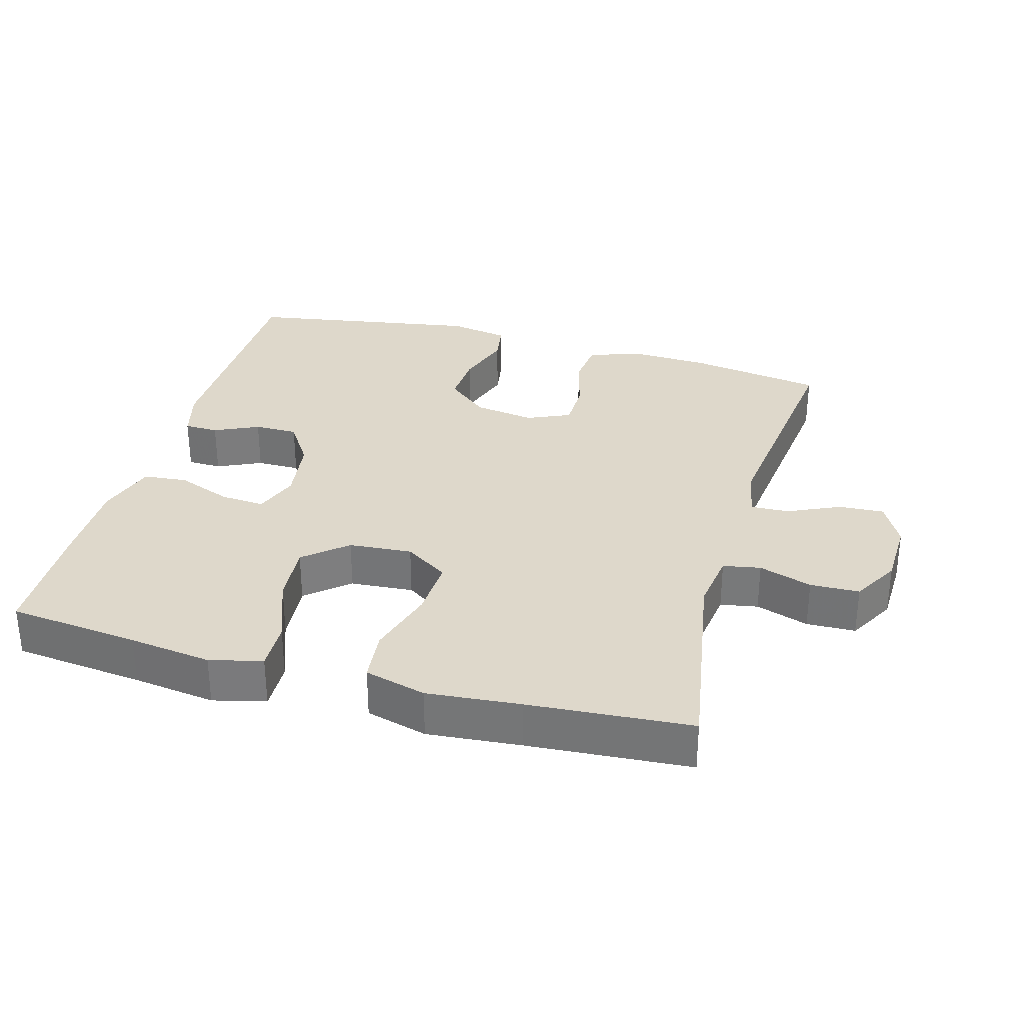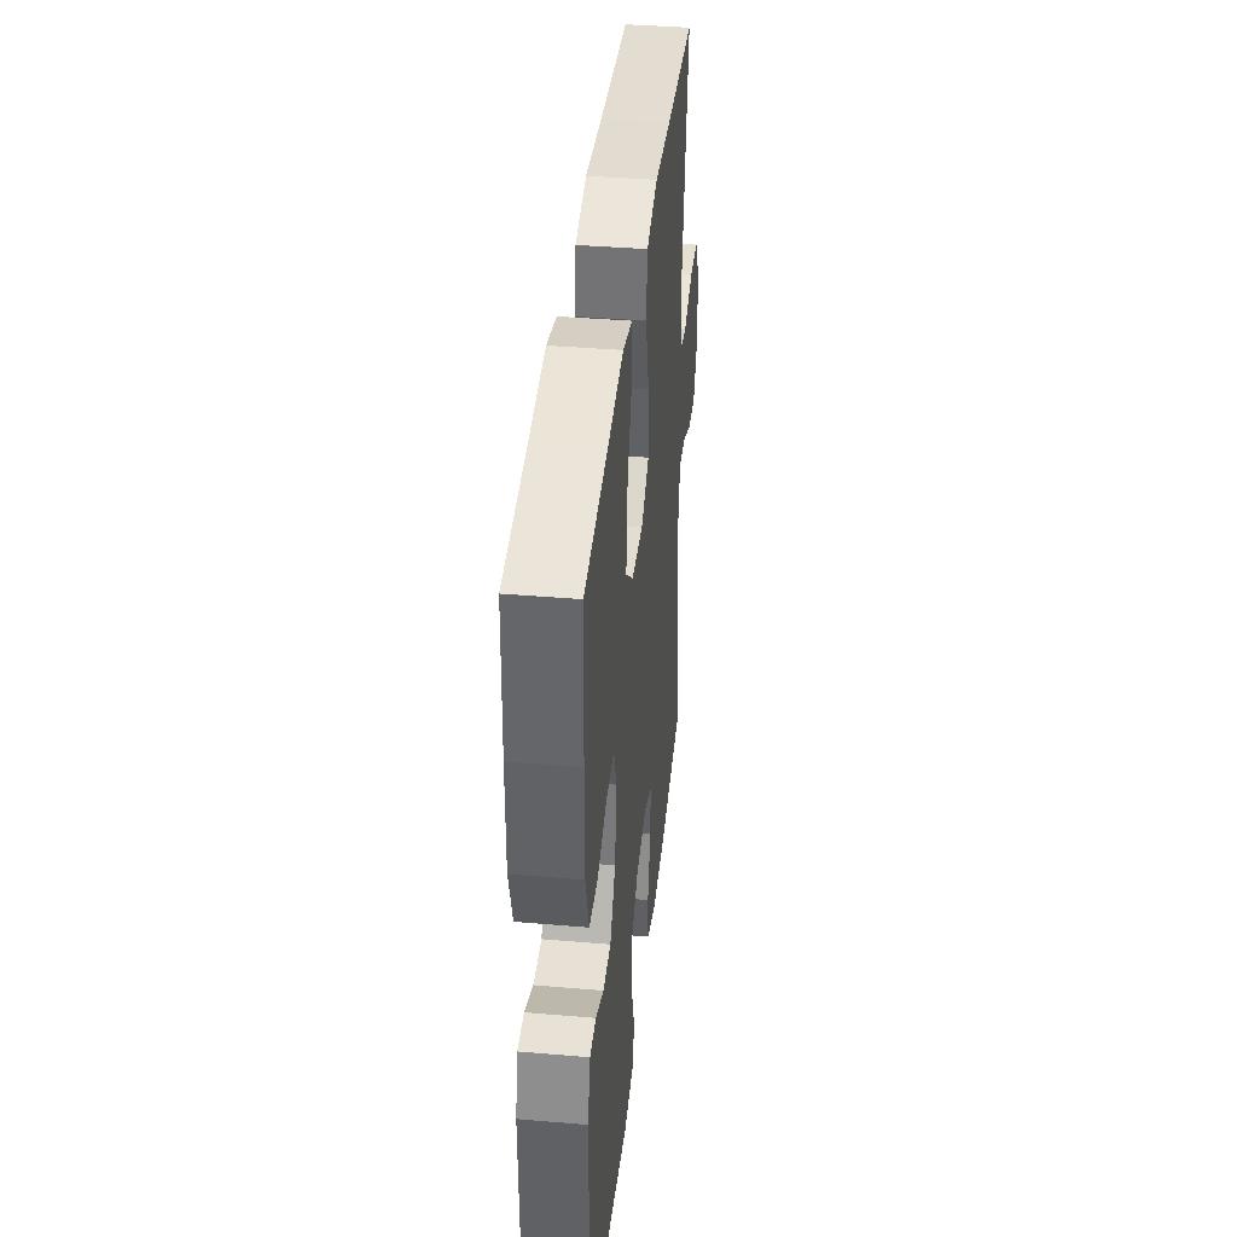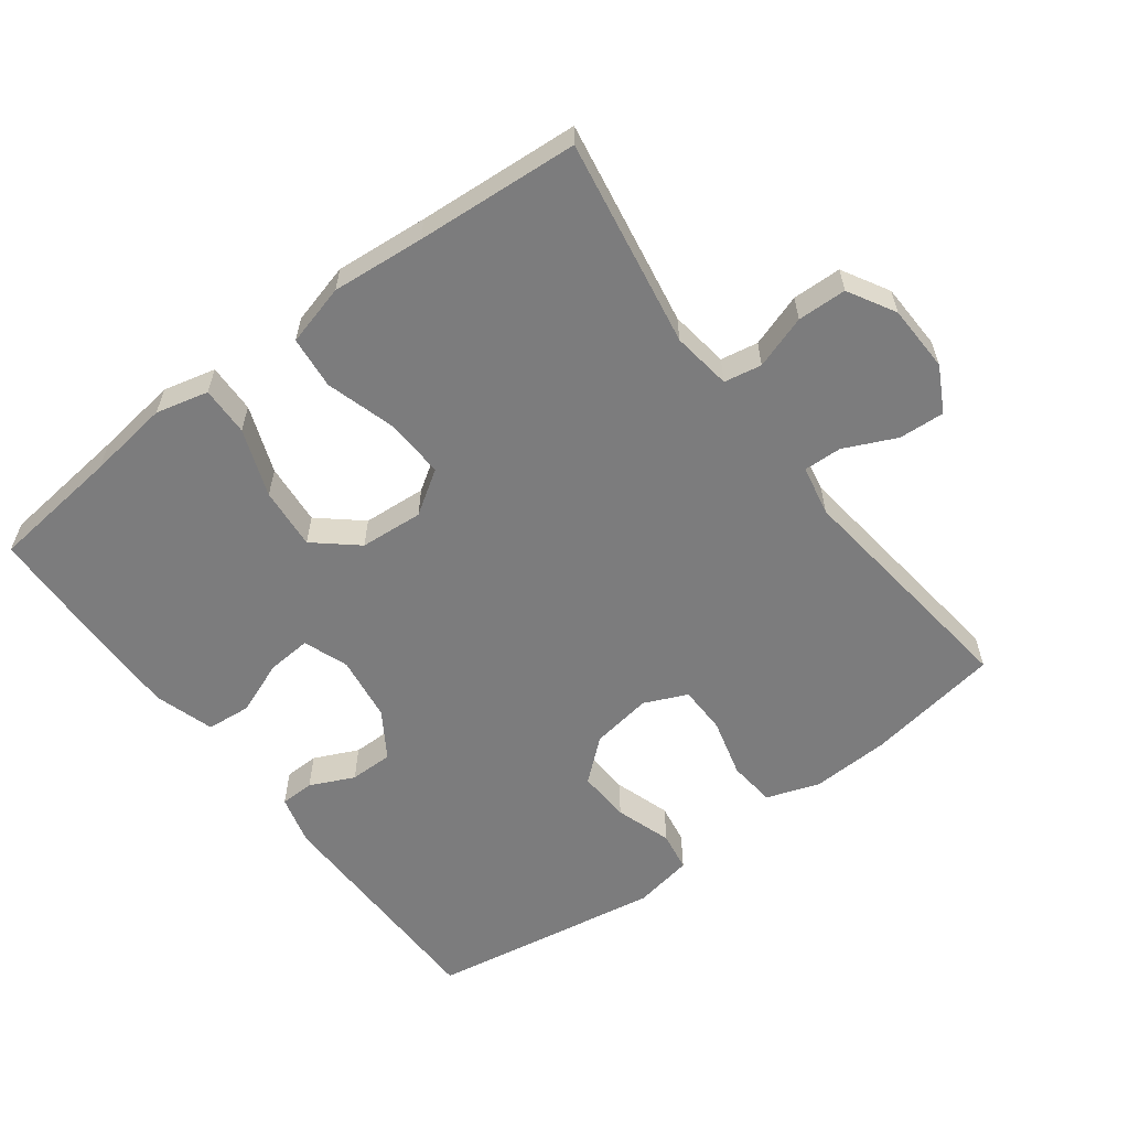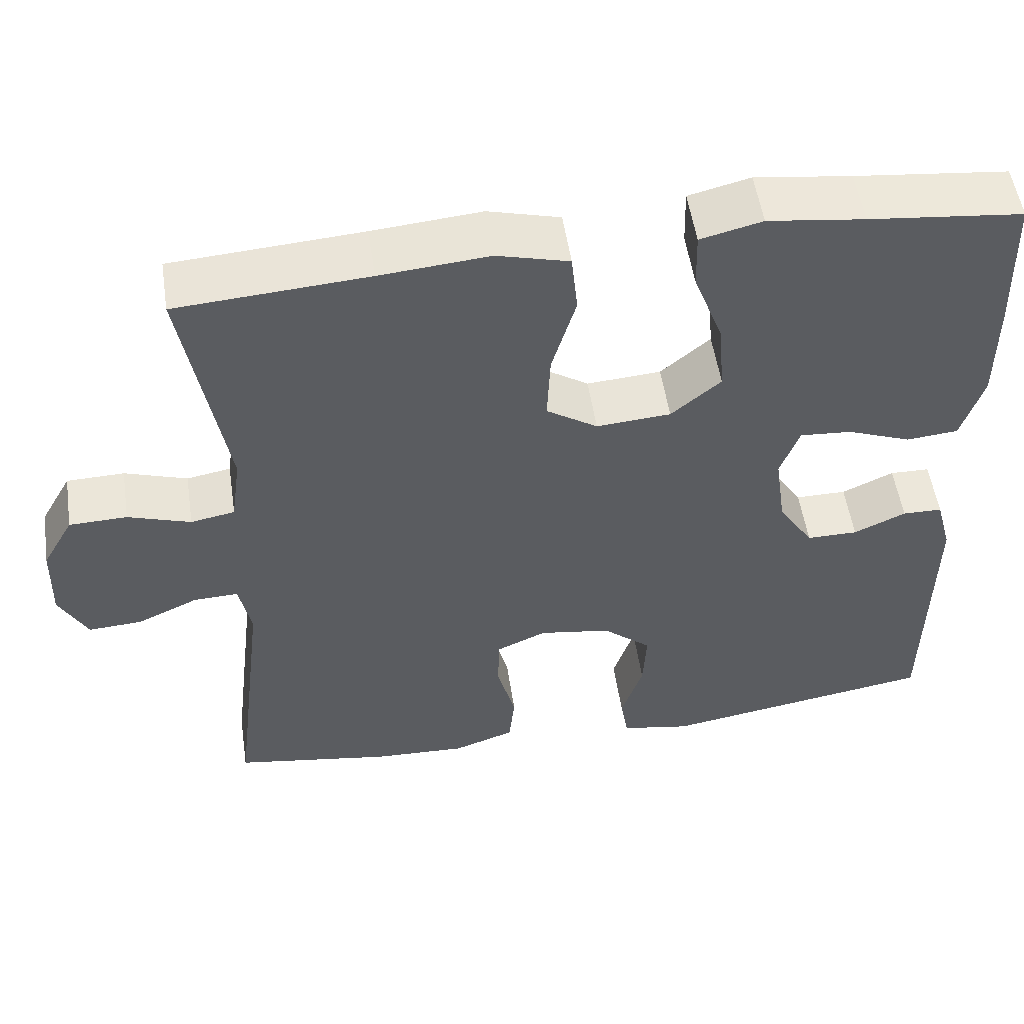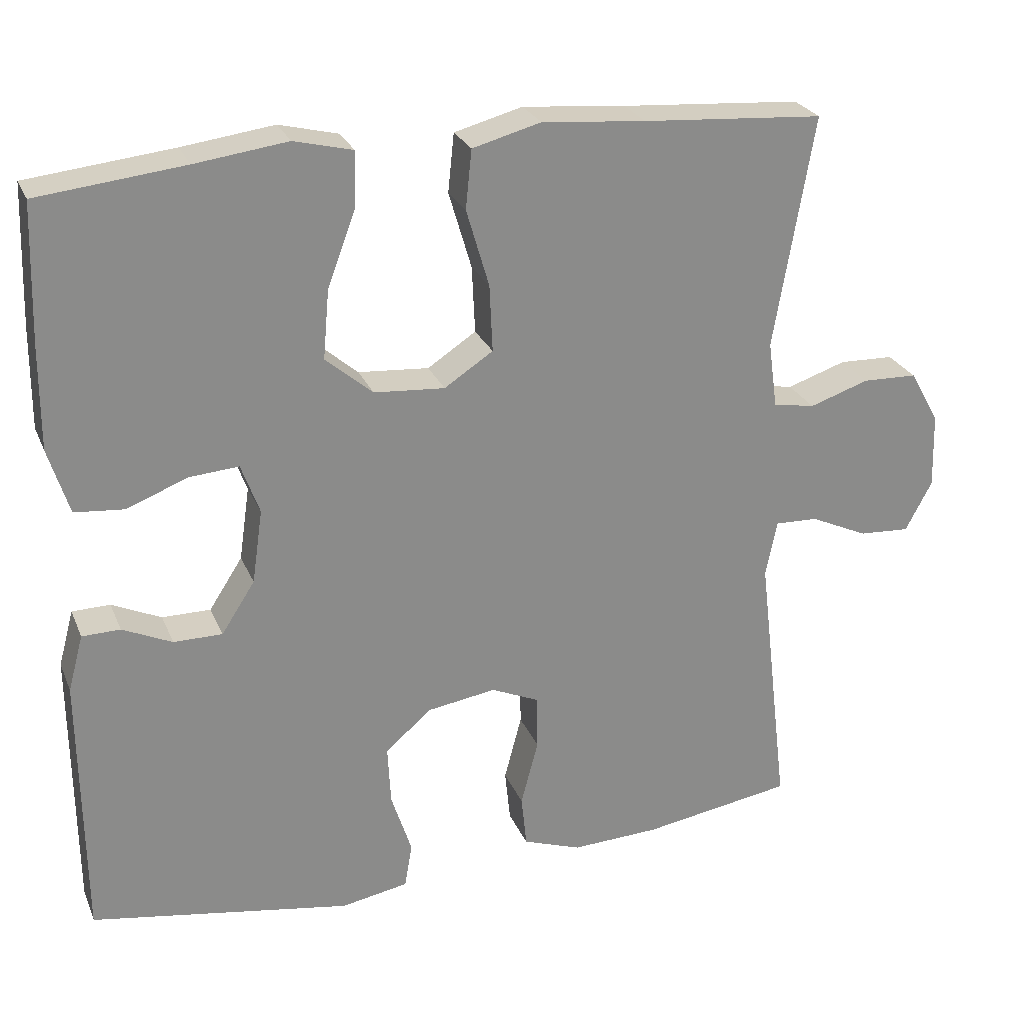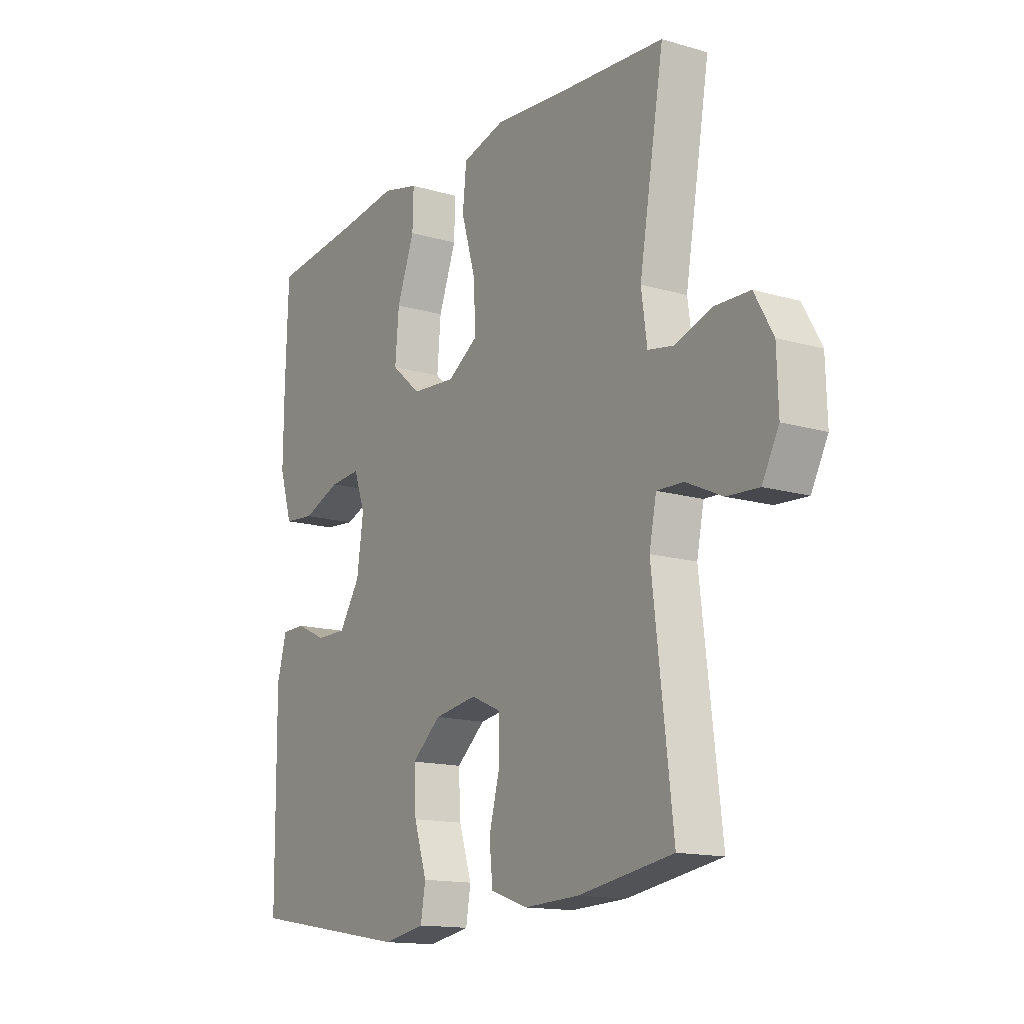
<metadata>
{"format":"obj","ext":"obj","renderer":"f3d","projection":"perspective","resolution":1024,"background":"white","views":[{"elev":31.6,"azim":15.6,"up":"+Y"},{"elev":39.2,"azim":-83.9,"up":"+Z"},{"elev":-58.8,"azim":37.0,"up":"+Y"},{"elev":53.4,"azim":171.5,"up":"+Z"},{"elev":25.9,"azim":-19.2,"up":"+Z"},{"elev":-14.6,"azim":57.6,"up":"+Z"}]}
</metadata>
<code>
v -0.5 0.07 0.5
v -0.308 0.07 0.521
v -0.187 0.07 0.537
v -0.11 0.07 0.518
v -0.112 0.07 0.446
v -0.149 0.07 0.347
v -0.157 0.07 0.256
v -0.095 0.07 0.203
v -0.002 0.07 0.196
v 0.062 0.07 0.238
v 0.058 0.07 0.326
v 0.028 0.07 0.428
v 0.036 0.07 0.505
v 0.126 0.07 0.529
v 0.262 0.07 0.517
v 0.5 0.07 0.5
v 0.448 0.07 0.195
v 0.46 0.07 0.108
v 0.515 0.07 0.098
v 0.593 0.07 0.124
v 0.665 0.07 0.122
v 0.704 0.07 0.053
v 0.707 0.07 -0.046
v 0.672 0.07 -0.112
v 0.605 0.07 -0.108
v 0.529 0.07 -0.073
v 0.473 0.07 -0.071
v 0.458 0.07 -0.145
v 0.5 0.07 -0.5
v 0.302 0.07 -0.532
v 0.186 0.07 -0.537
v 0.109 0.07 -0.51
v 0.102 0.07 -0.441
v 0.125 0.07 -0.354
v 0.124 0.07 -0.283
v 0.061 0.07 -0.255
v -0.029 0.07 -0.269
v -0.09 0.07 -0.321
v -0.086 0.07 -0.399
v -0.059 0.07 -0.482
v -0.069 0.07 -0.541
v -0.157 0.07 -0.557
v -0.5 0.07 -0.5
v -0.503 0.07 -0.148
v -0.483 0.07 -0.074
v -0.433 0.07 -0.073
v -0.368 0.07 -0.103
v -0.304 0.07 -0.103
v -0.26 0.07 -0.035
v -0.246 0.07 0.062
v -0.27 0.07 0.128
v -0.335 0.07 0.123
v -0.415 0.07 0.092
v -0.48 0.07 0.098
v -0.507 0.07 0.185
v -0.506 0.07 0.319
v -0.5 0 0.5
v -0.308 0 0.521
v -0.187 0 0.537
v -0.11 0 0.518
v -0.112 0 0.446
v -0.149 0 0.347
v -0.157 0 0.256
v -0.095 0 0.203
v -0.002 0 0.196
v 0.062 0 0.238
v 0.058 0 0.326
v 0.028 0 0.428
v 0.036 0 0.505
v 0.126 0 0.529
v 0.262 0 0.517
v 0.5 0 0.5
v 0.448 0 0.195
v 0.46 0 0.108
v 0.515 0 0.098
v 0.593 0 0.124
v 0.665 0 0.122
v 0.704 0 0.053
v 0.707 0 -0.046
v 0.672 0 -0.112
v 0.605 0 -0.108
v 0.529 0 -0.073
v 0.473 0 -0.071
v 0.458 0 -0.145
v 0.5 0 -0.5
v 0.302 0 -0.532
v 0.186 0 -0.537
v 0.109 0 -0.51
v 0.102 0 -0.441
v 0.125 0 -0.354
v 0.124 0 -0.283
v 0.061 0 -0.255
v -0.029 0 -0.269
v -0.09 0 -0.321
v -0.086 0 -0.399
v -0.059 0 -0.482
v -0.069 0 -0.541
v -0.157 0 -0.557
v -0.5 0 -0.5
v -0.503 0 -0.148
v -0.483 0 -0.074
v -0.433 0 -0.073
v -0.368 0 -0.103
v -0.304 0 -0.103
v -0.26 0 -0.035
v -0.246 0 0.062
v -0.27 0 0.128
v -0.335 0 0.123
v -0.415 0 0.092
v -0.48 0 0.098
v -0.507 0 0.185
v -0.506 0 0.319
f 56 1 2
f 55 56 2
f 54 55 2
f 53 54 2
f 52 53 2
f 4 5 6
f 3 4 6
f 2 3 6
f 52 2 6
f 51 52 6
f 50 51 6 7
f 49 50 7 8
f 48 49 8 9
f 45 46 47
f 44 45 47
f 43 44 47
f 42 43 47
f 41 42 47
f 40 41 47
f 39 40 47
f 38 39 47 48
f 48 9 10
f 38 48 10
f 37 38 10
f 32 33 34
f 31 32 34
f 30 31 34
f 29 30 34
f 28 29 34
f 27 28 34 35
f 24 25 26
f 23 24 26
f 22 23 26
f 21 22 26
f 20 21 26
f 19 20 26
f 18 19 26 27
f 27 35 36
f 18 27 36
f 17 18 36
f 13 14 15
f 12 13 15
f 11 12 15
f 15 16 17
f 11 15 17
f 10 11 17
f 10 17 36 37
f 58 57 112
f 58 112 111
f 58 111 110
f 58 110 109
f 58 109 108
f 62 61 60
f 62 60 59
f 62 59 58
f 62 58 108
f 62 108 107
f 63 62 107 106
f 64 63 106 105
f 65 64 105 104
f 103 102 101
f 103 101 100
f 103 100 99
f 103 99 98
f 103 98 97
f 103 97 96
f 103 96 95
f 104 103 95 94
f 66 65 104
f 66 104 94
f 66 94 93
f 90 89 88
f 90 88 87
f 90 87 86
f 90 86 85
f 90 85 84
f 91 90 84 83
f 82 81 80
f 82 80 79
f 82 79 78
f 82 78 77
f 82 77 76
f 82 76 75
f 83 82 75 74
f 92 91 83
f 92 83 74
f 92 74 73
f 71 70 69
f 71 69 68
f 71 68 67
f 73 72 71
f 73 71 67
f 73 67 66
f 93 92 73 66
f 1 57 58 2
f 2 58 59 3
f 3 59 60 4
f 4 60 61 5
f 5 61 62 6
f 6 62 63 7
f 7 63 64 8
f 8 64 65 9
f 9 65 66 10
f 10 66 67 11
f 11 67 68 12
f 12 68 69 13
f 13 69 70 14
f 14 70 71 15
f 15 71 72 16
f 16 72 73 17
f 17 73 74 18
f 18 74 75 19
f 19 75 76 20
f 20 76 77 21
f 21 77 78 22
f 22 78 79 23
f 23 79 80 24
f 24 80 81 25
f 25 81 82 26
f 26 82 83 27
f 27 83 84 28
f 28 84 85 29
f 29 85 86 30
f 30 86 87 31
f 31 87 88 32
f 32 88 89 33
f 33 89 90 34
f 34 90 91 35
f 35 91 92 36
f 36 92 93 37
f 37 93 94 38
f 38 94 95 39
f 39 95 96 40
f 40 96 97 41
f 41 97 98 42
f 42 98 99 43
f 43 99 100 44
f 44 100 101 45
f 45 101 102 46
f 46 102 103 47
f 47 103 104 48
f 48 104 105 49
f 49 105 106 50
f 50 106 107 51
f 51 107 108 52
f 52 108 109 53
f 53 109 110 54
f 54 110 111 55
f 55 111 112 56
f 56 112 57 1

</code>
